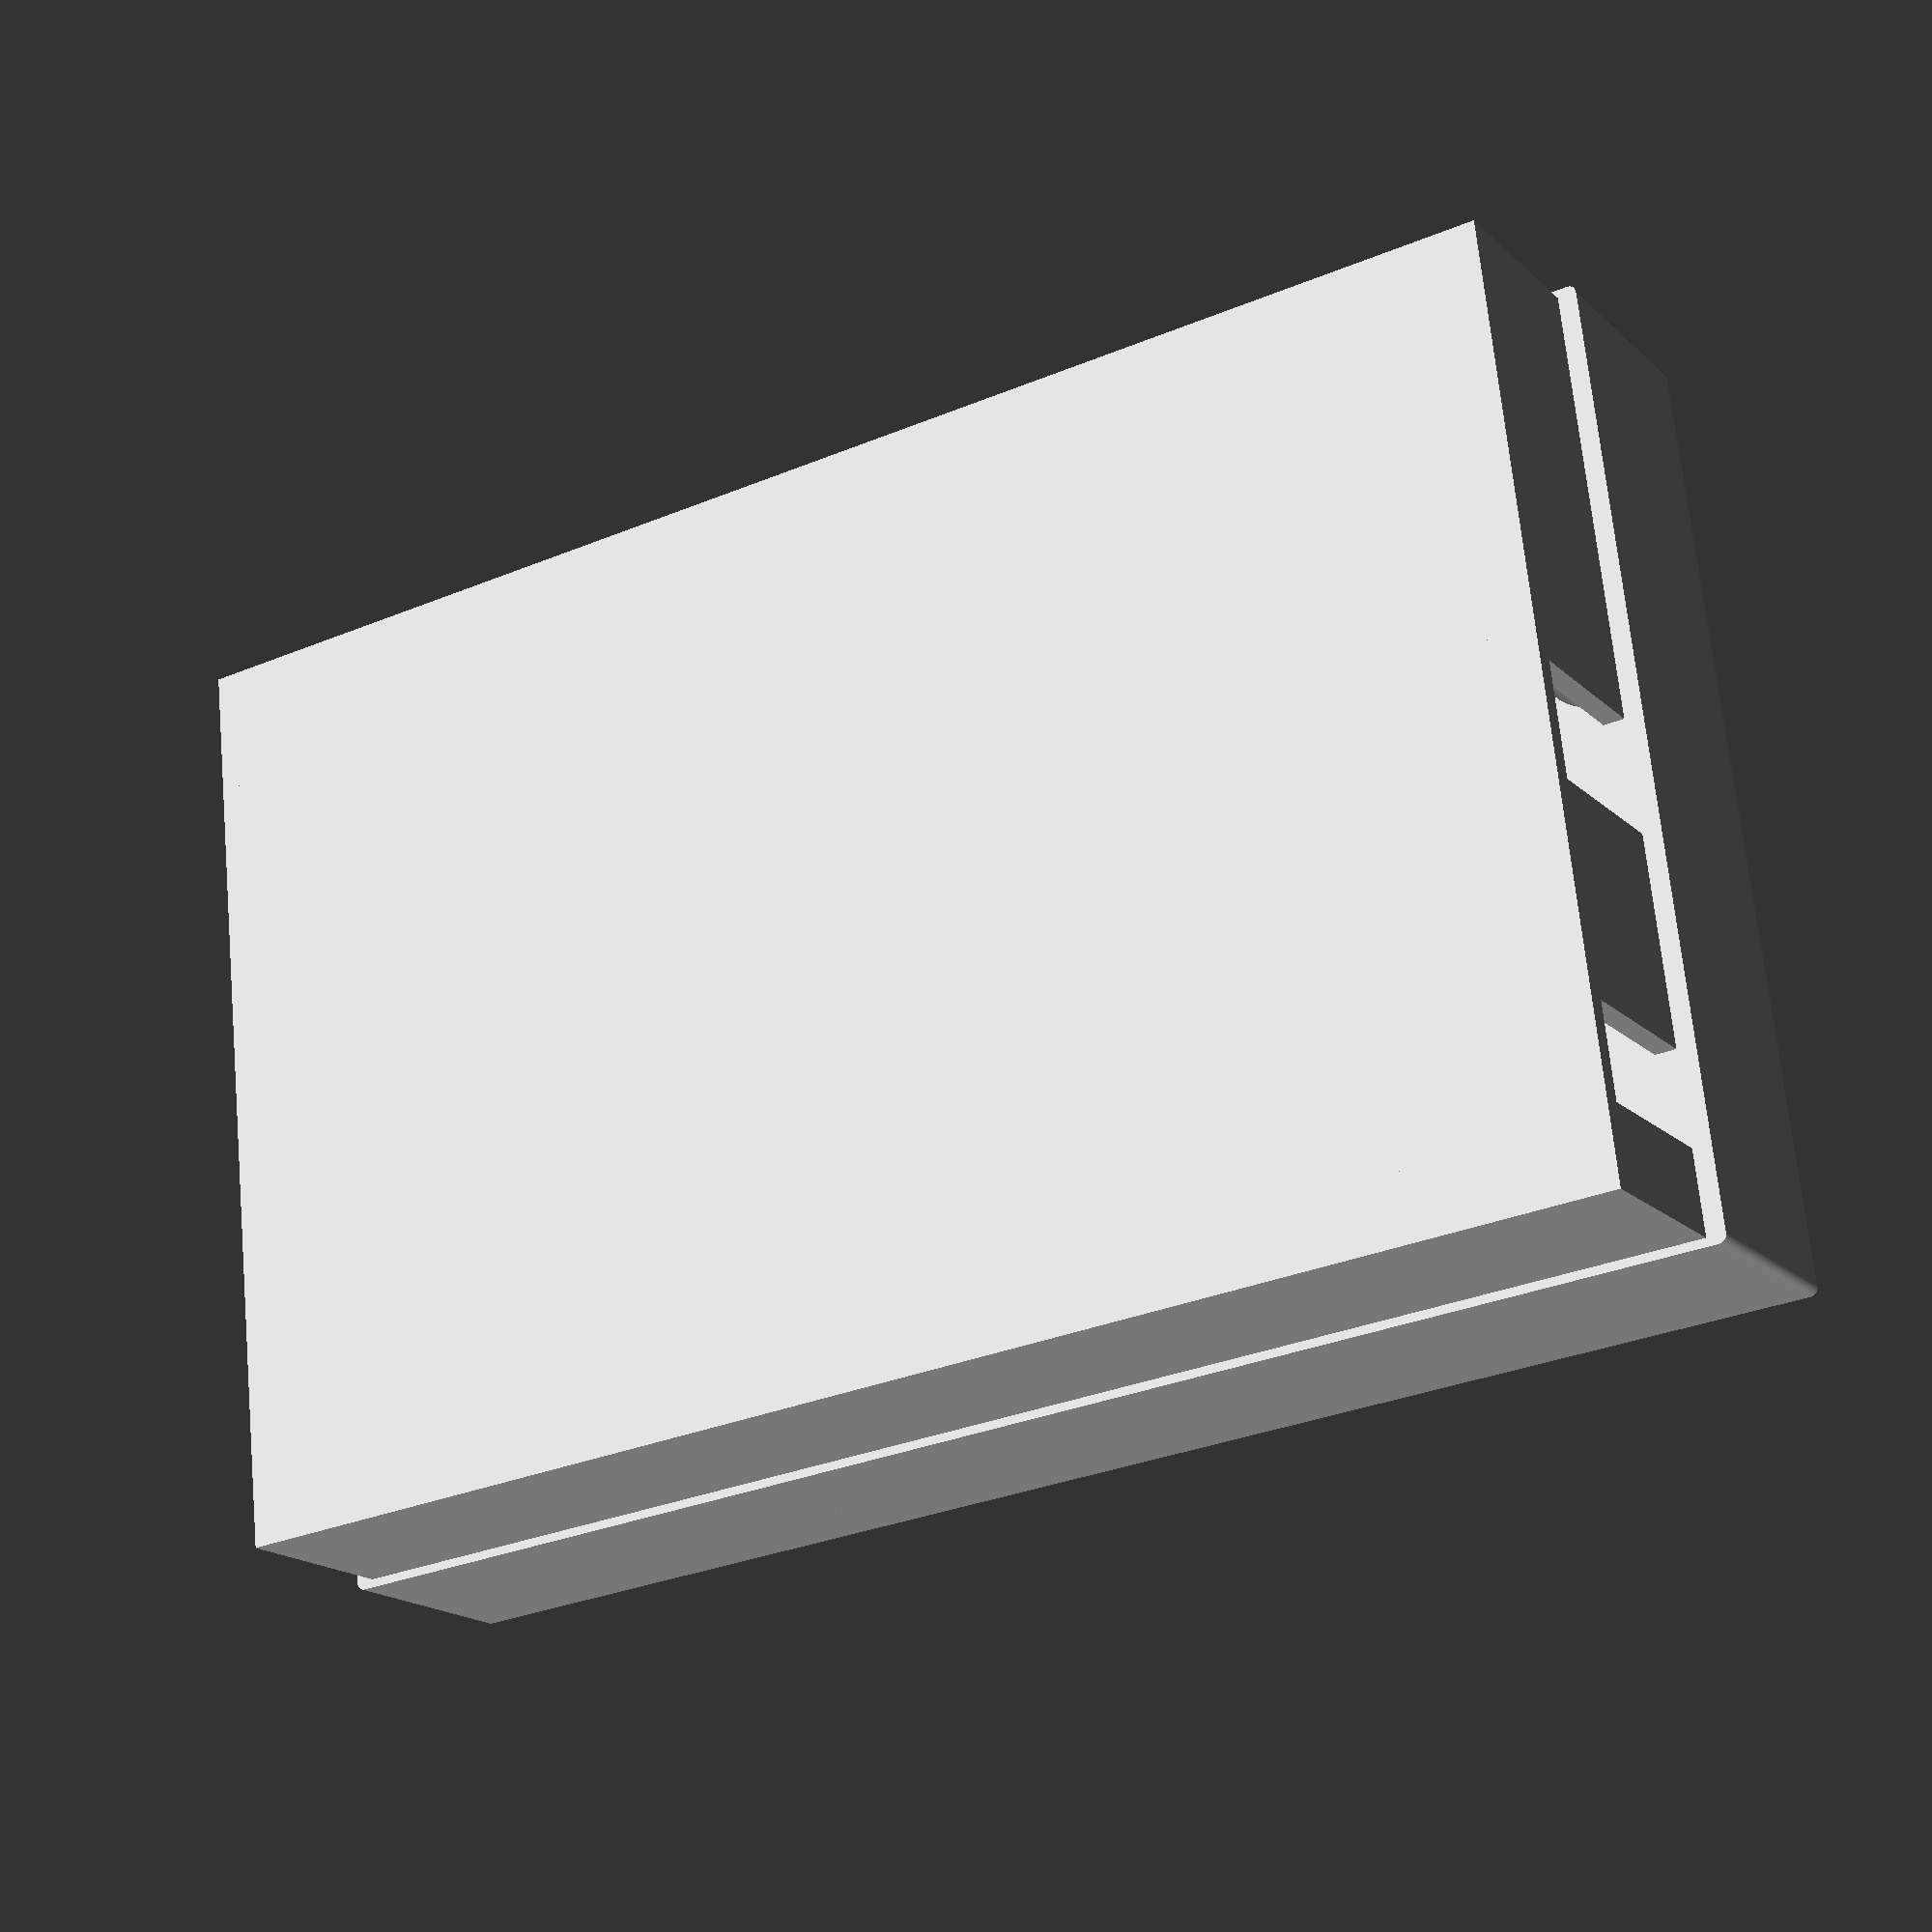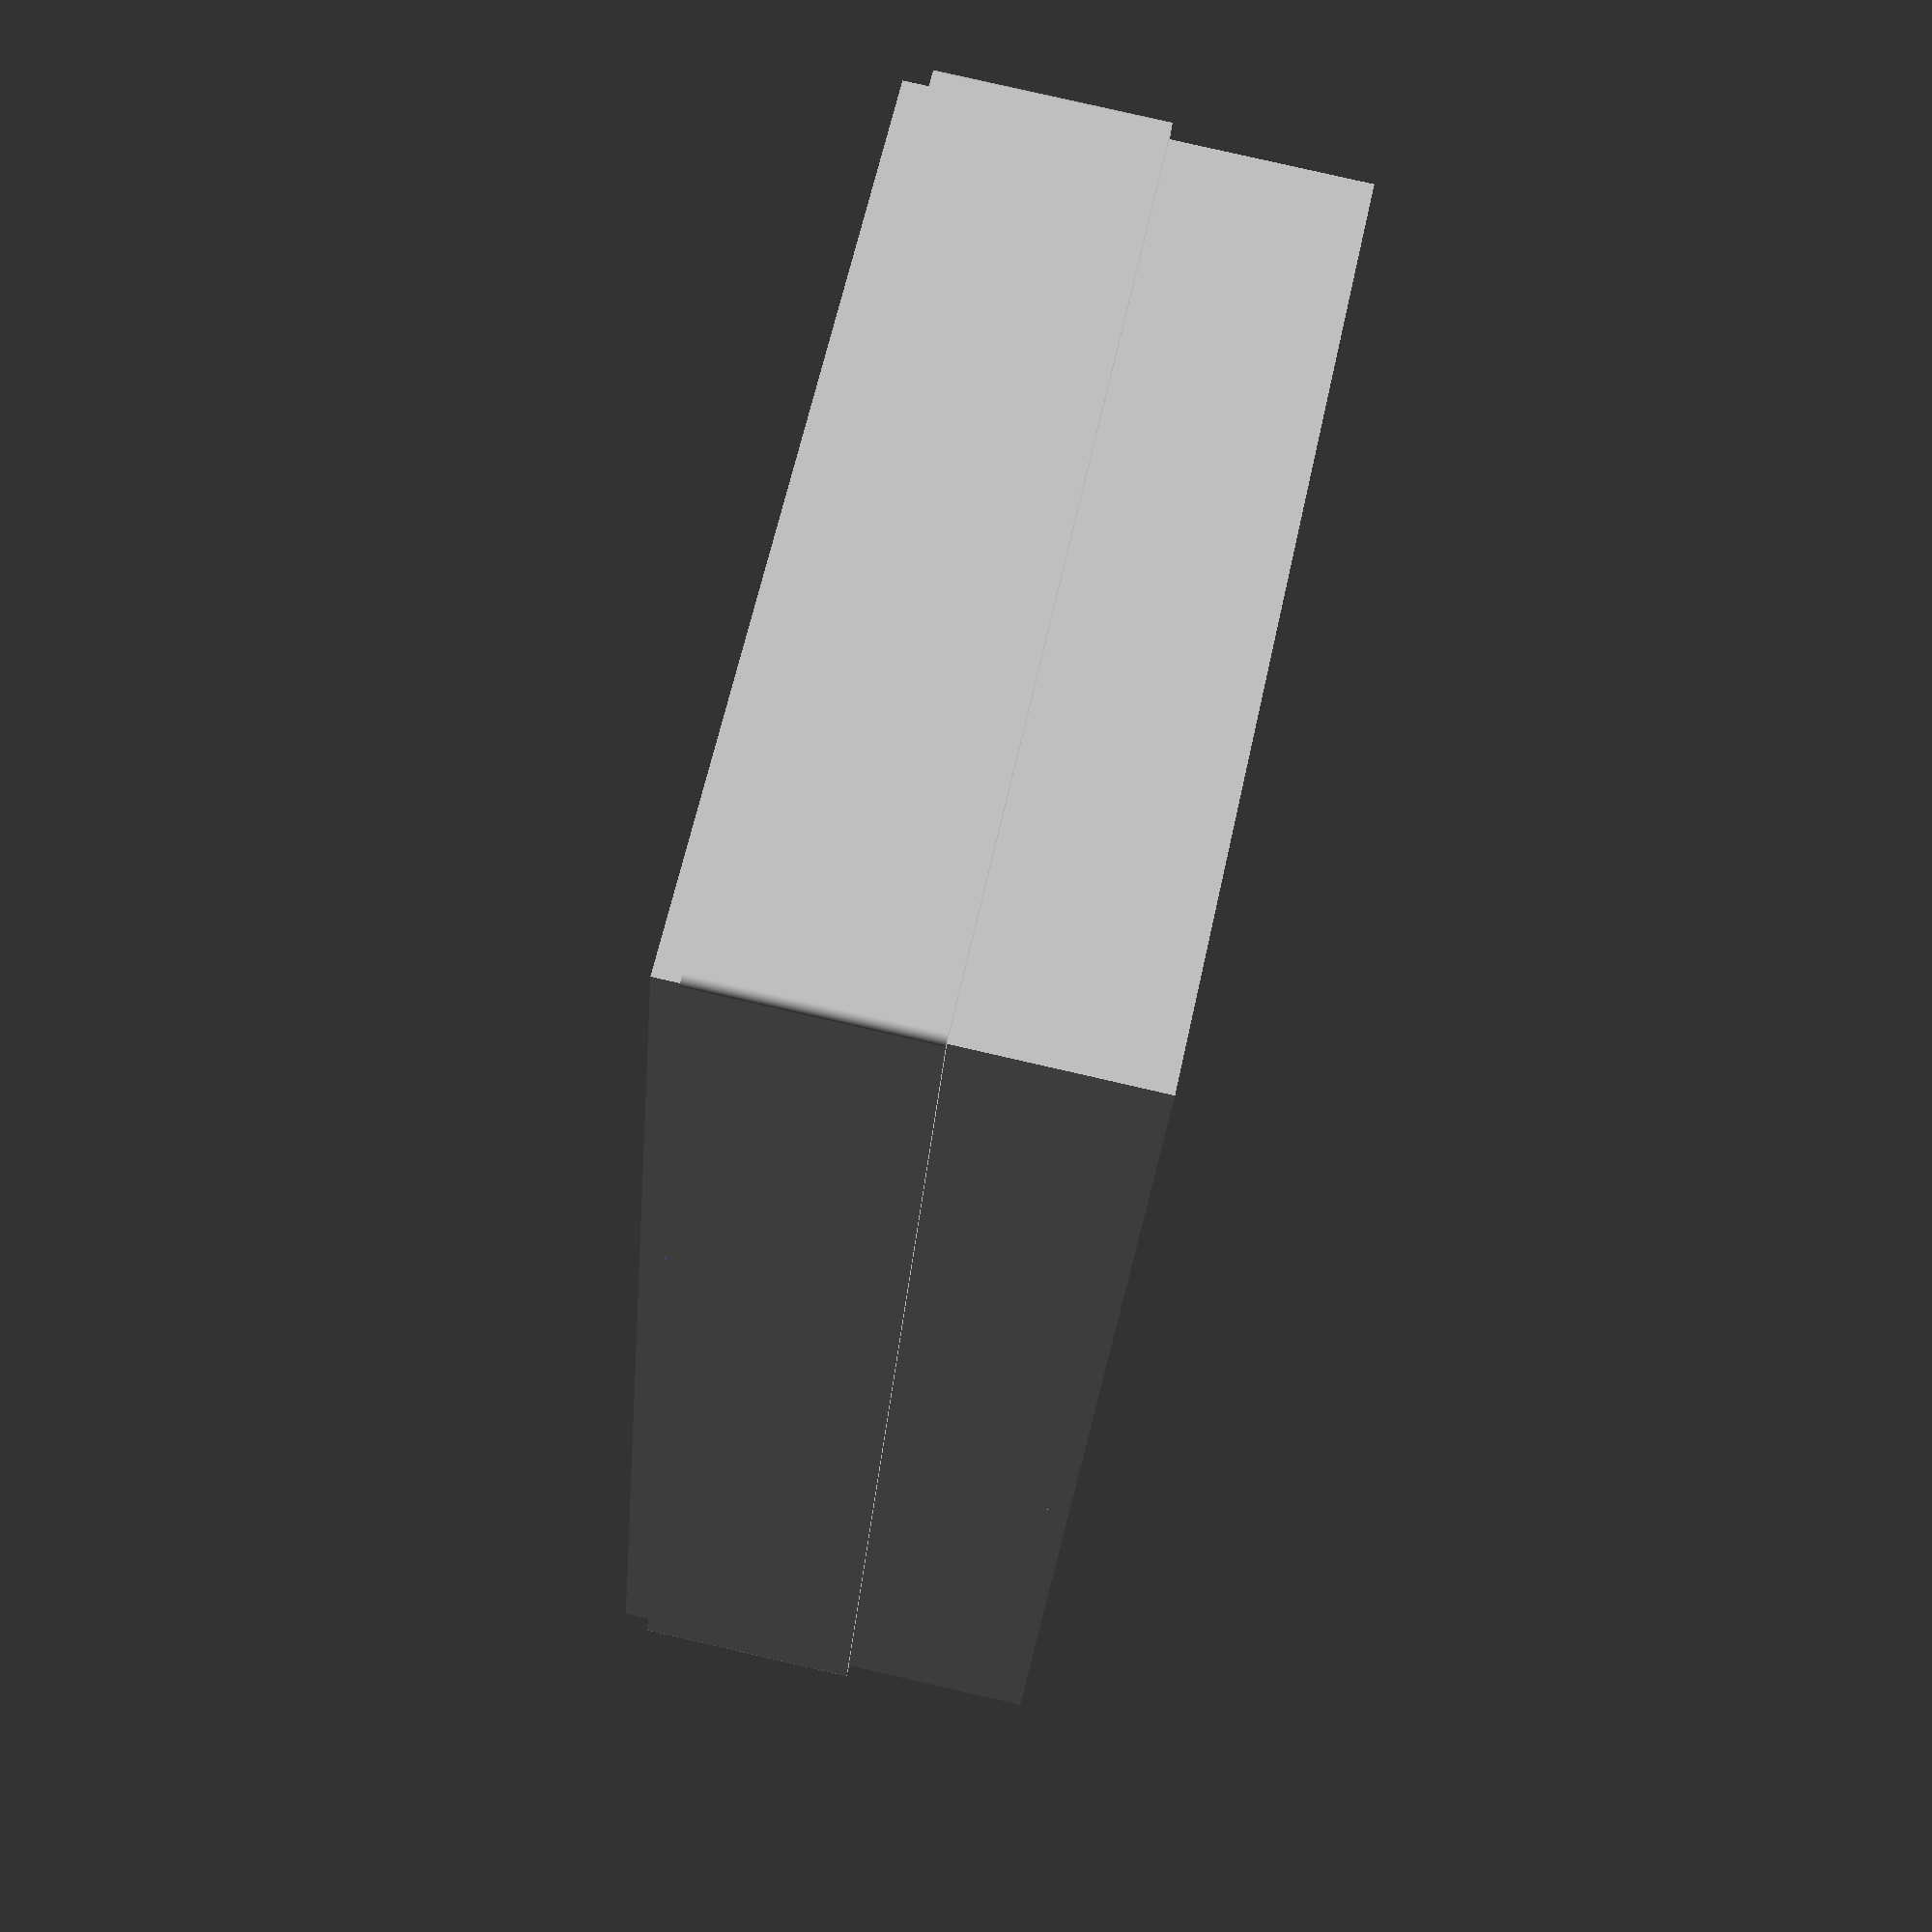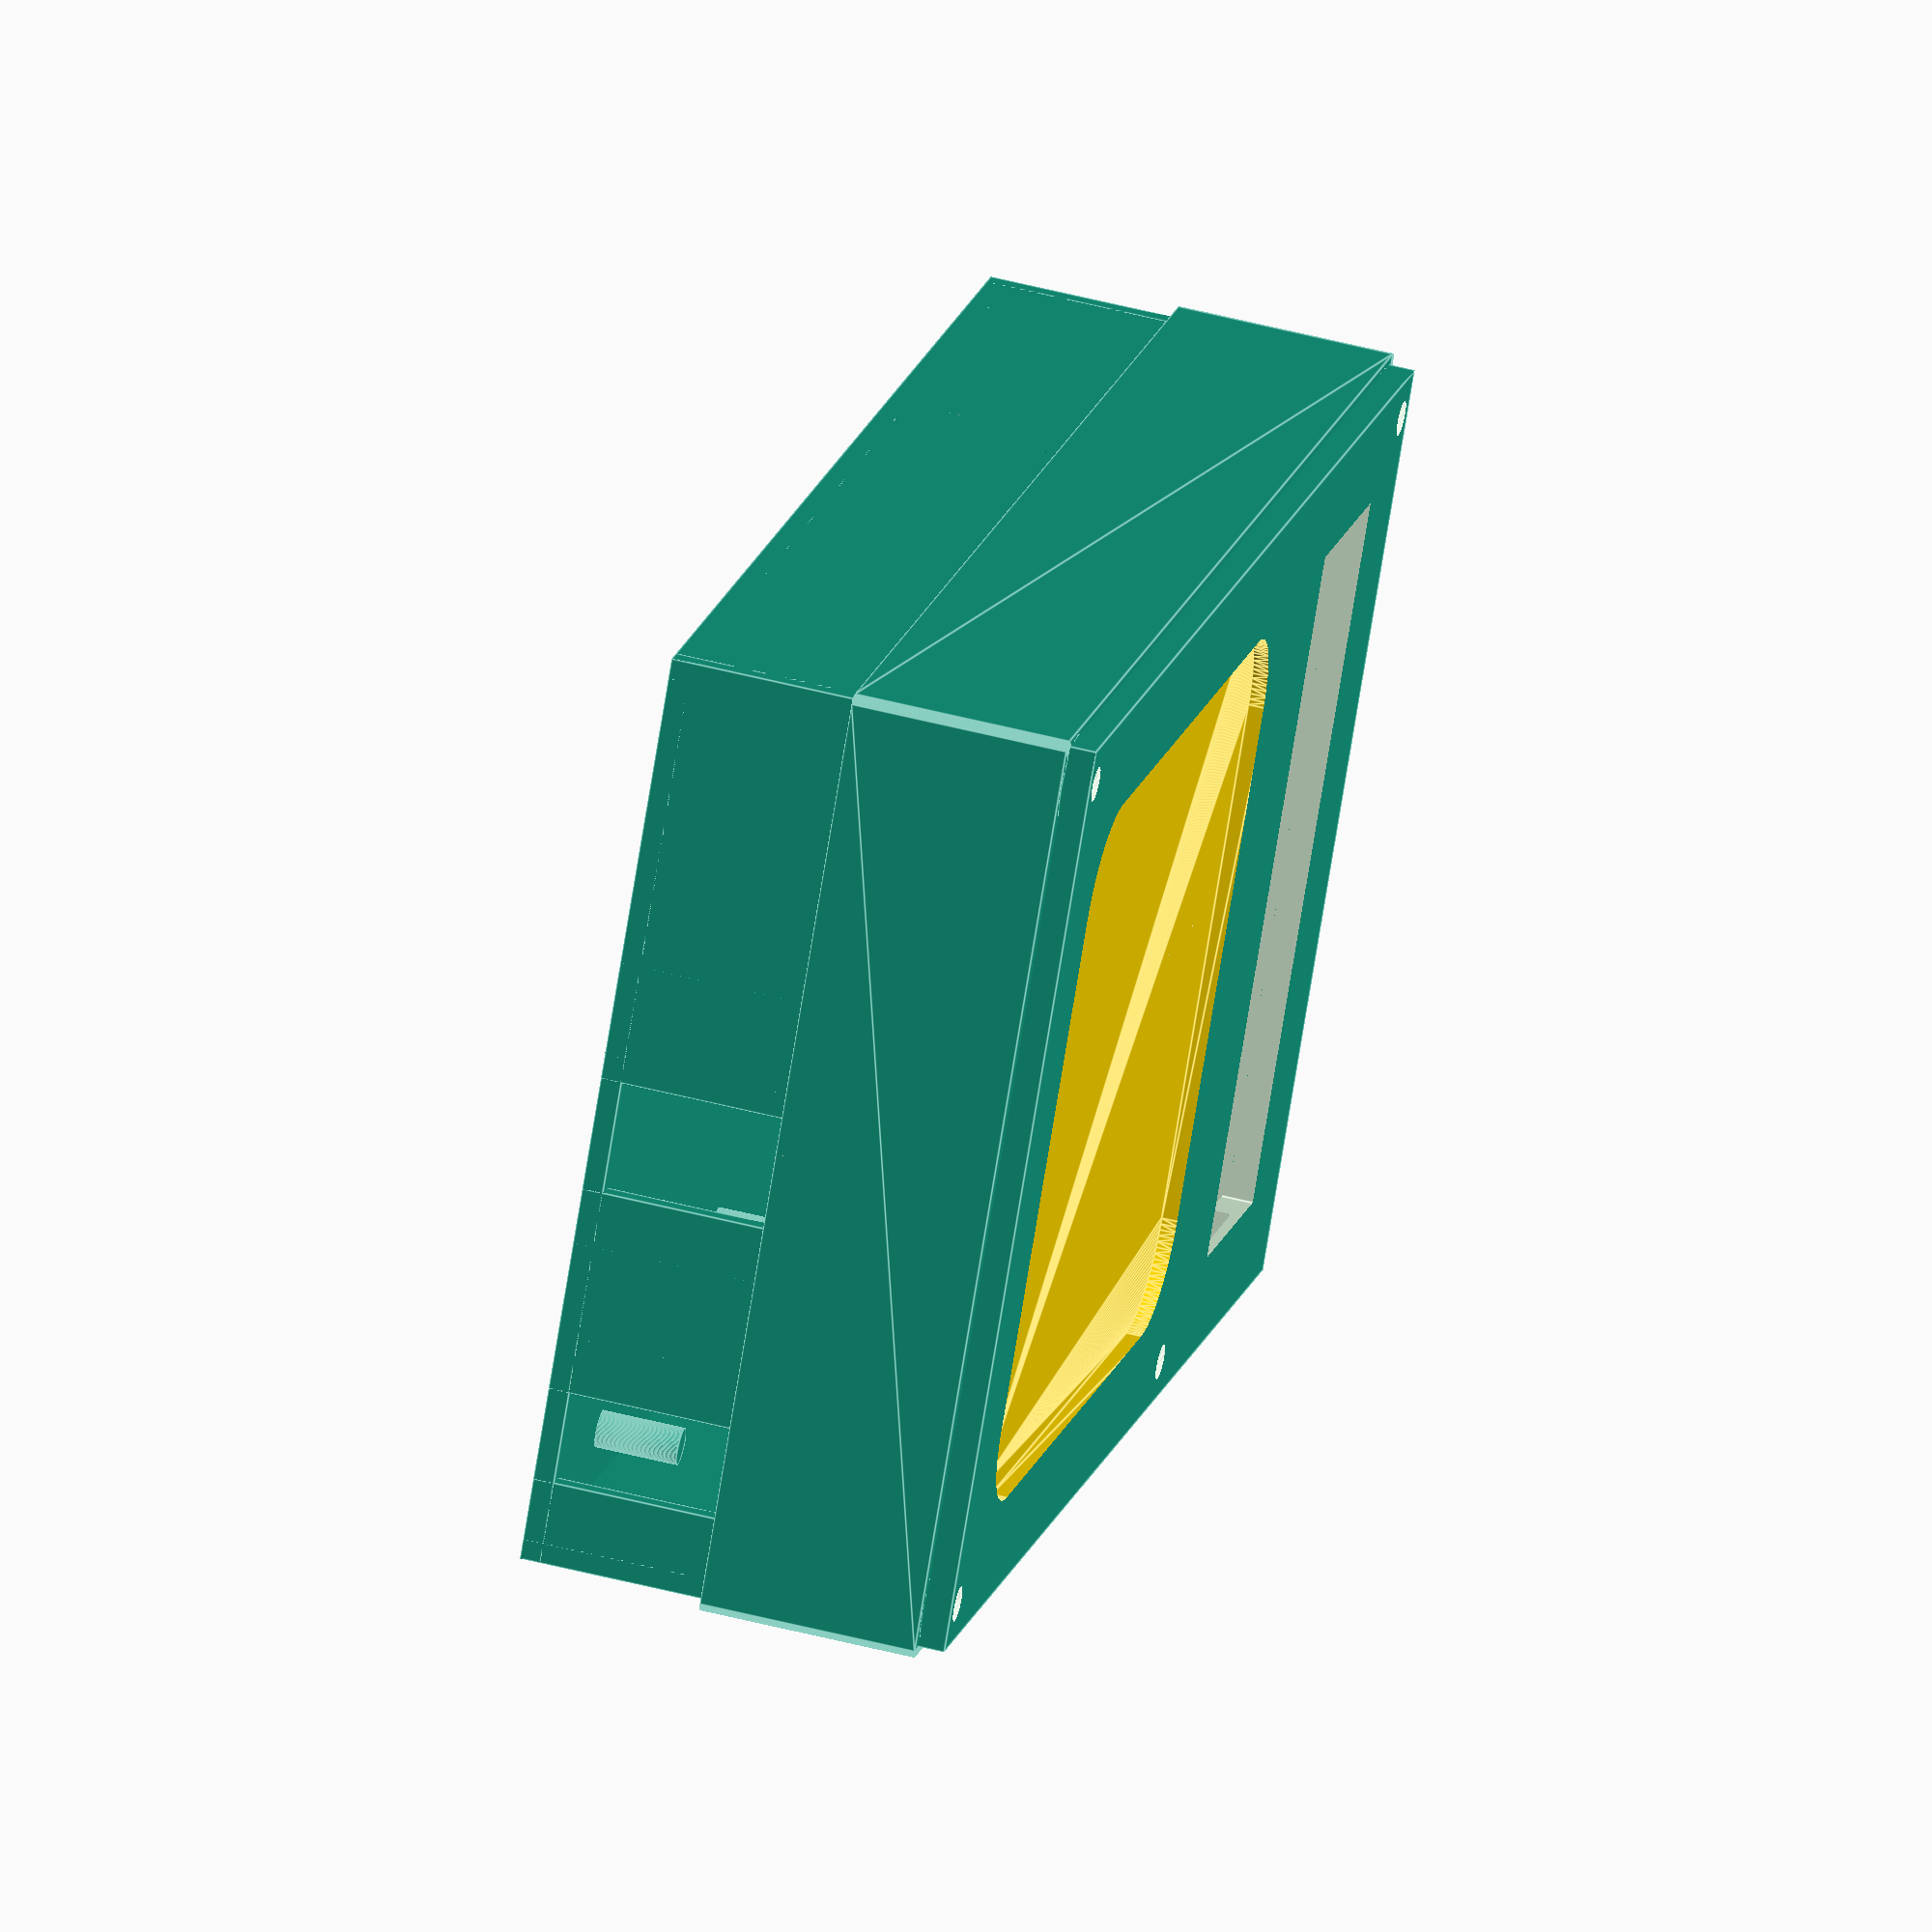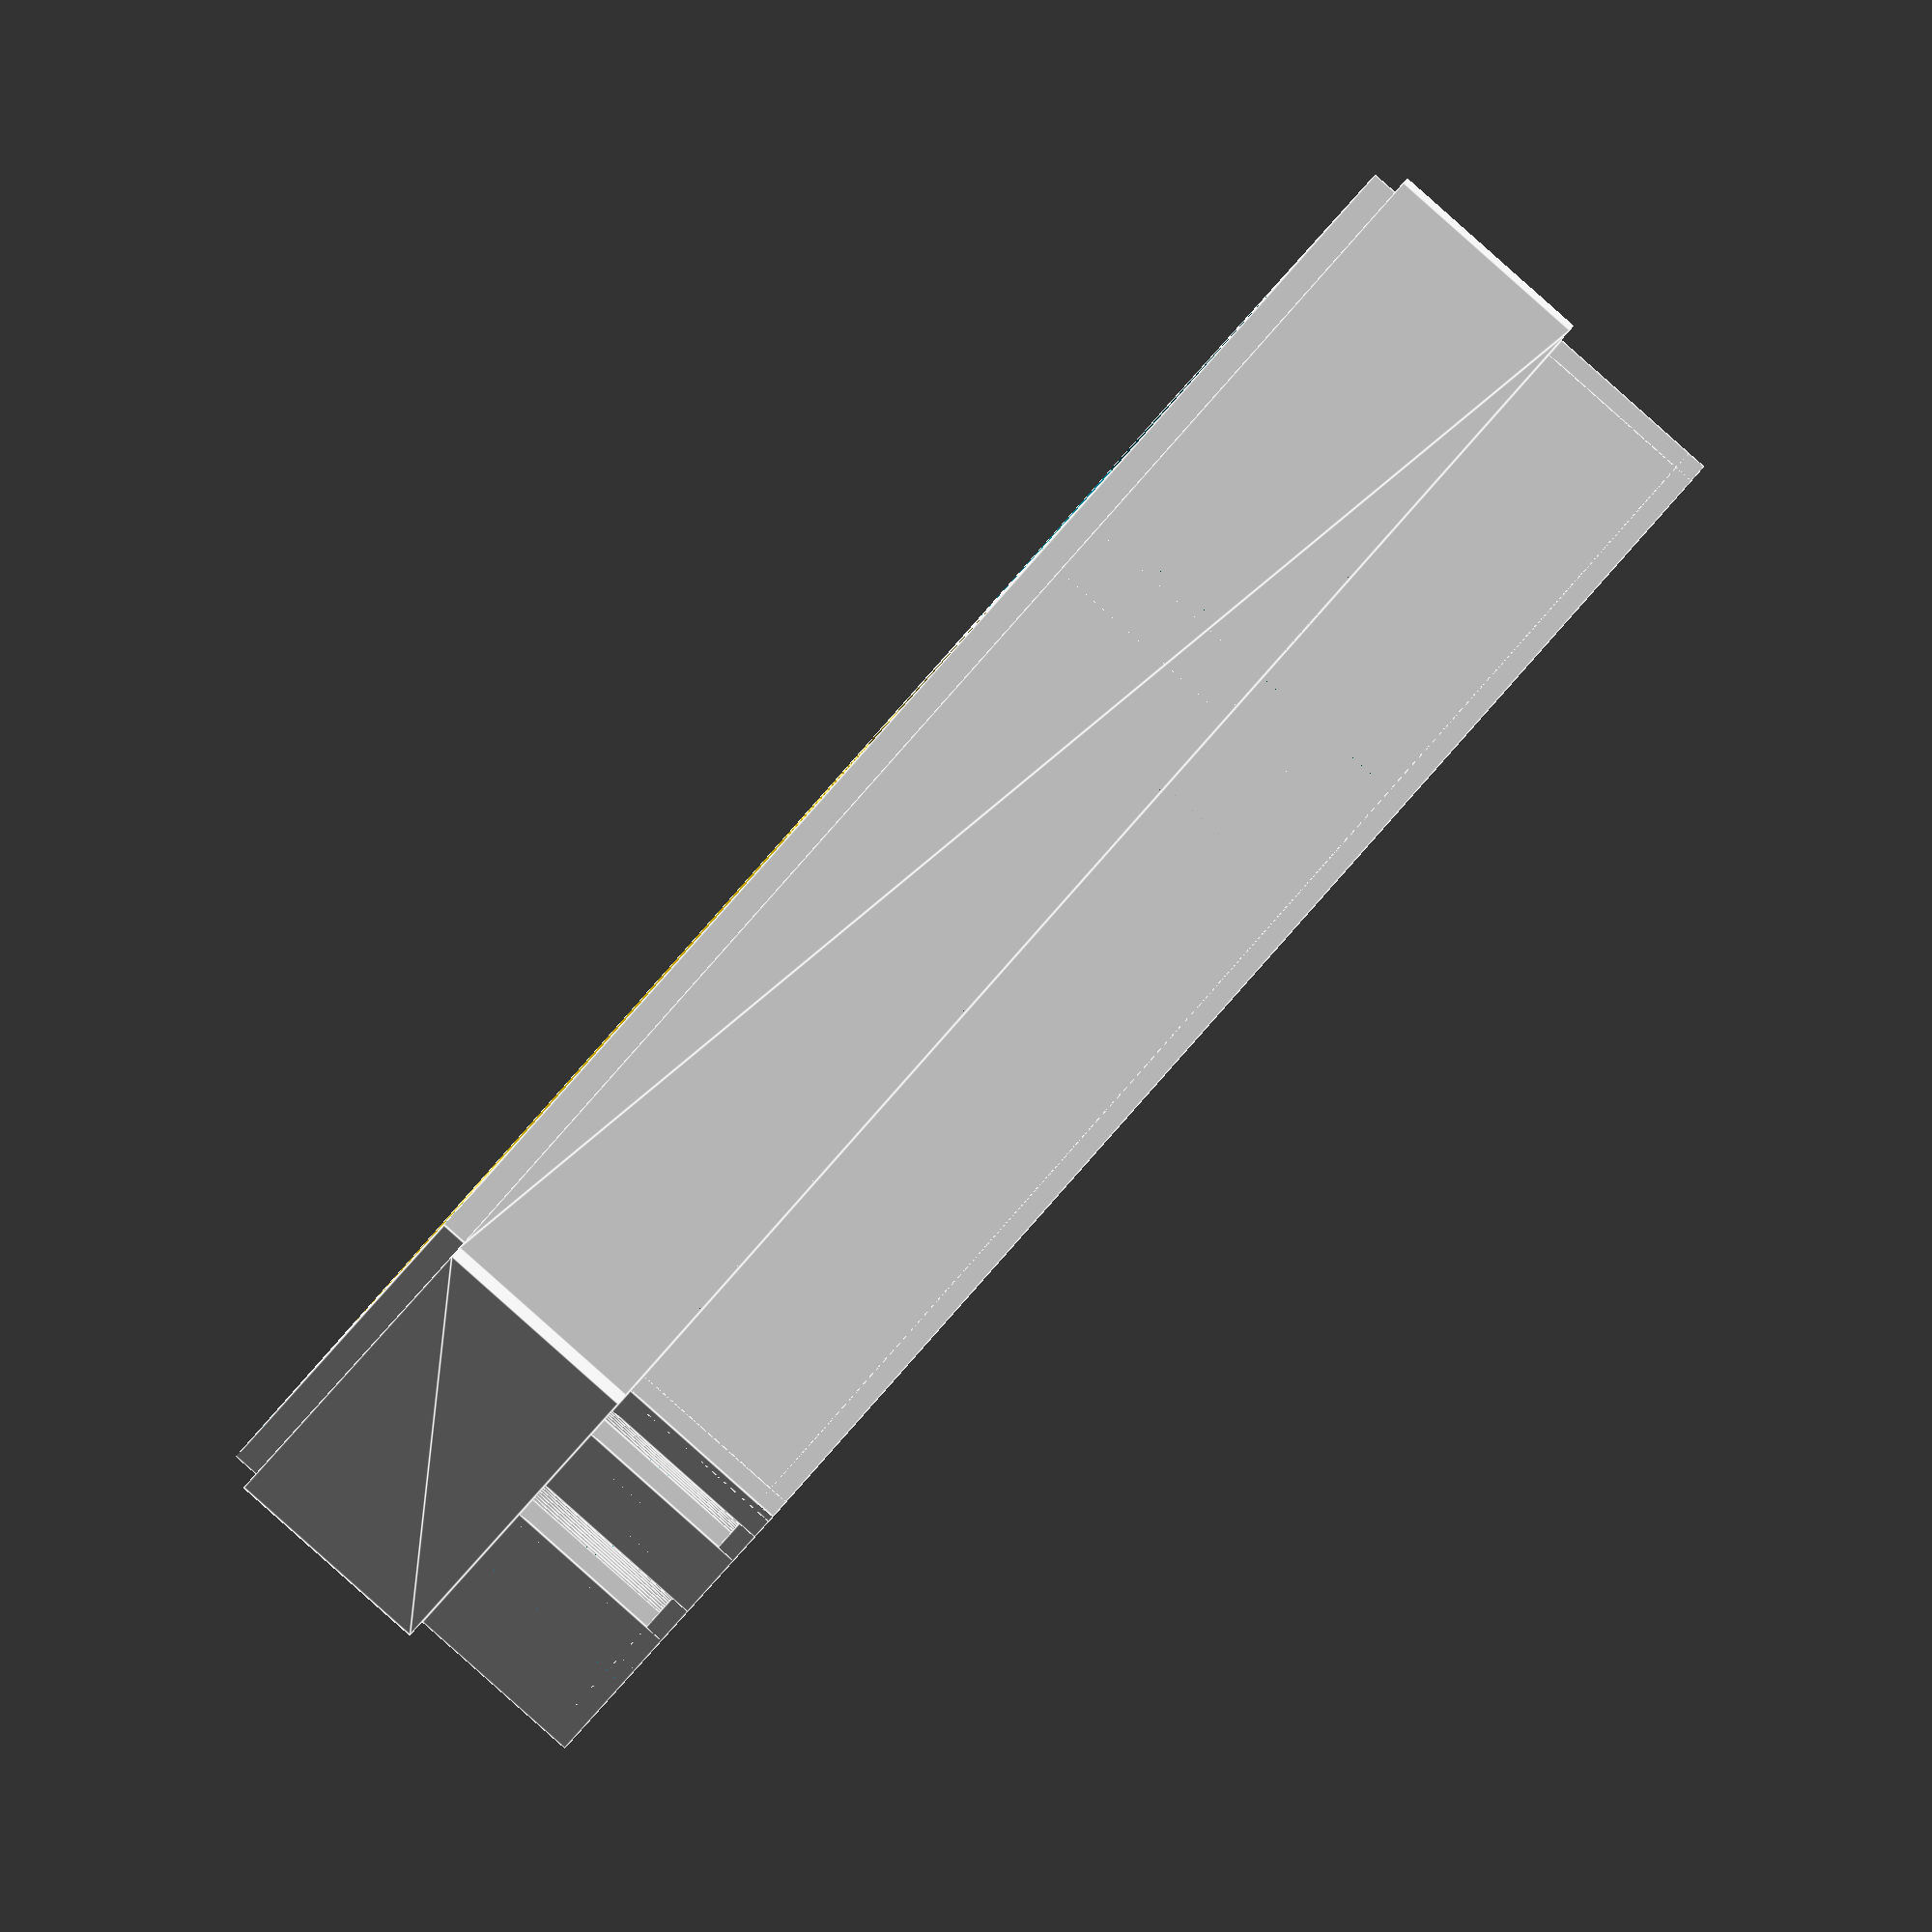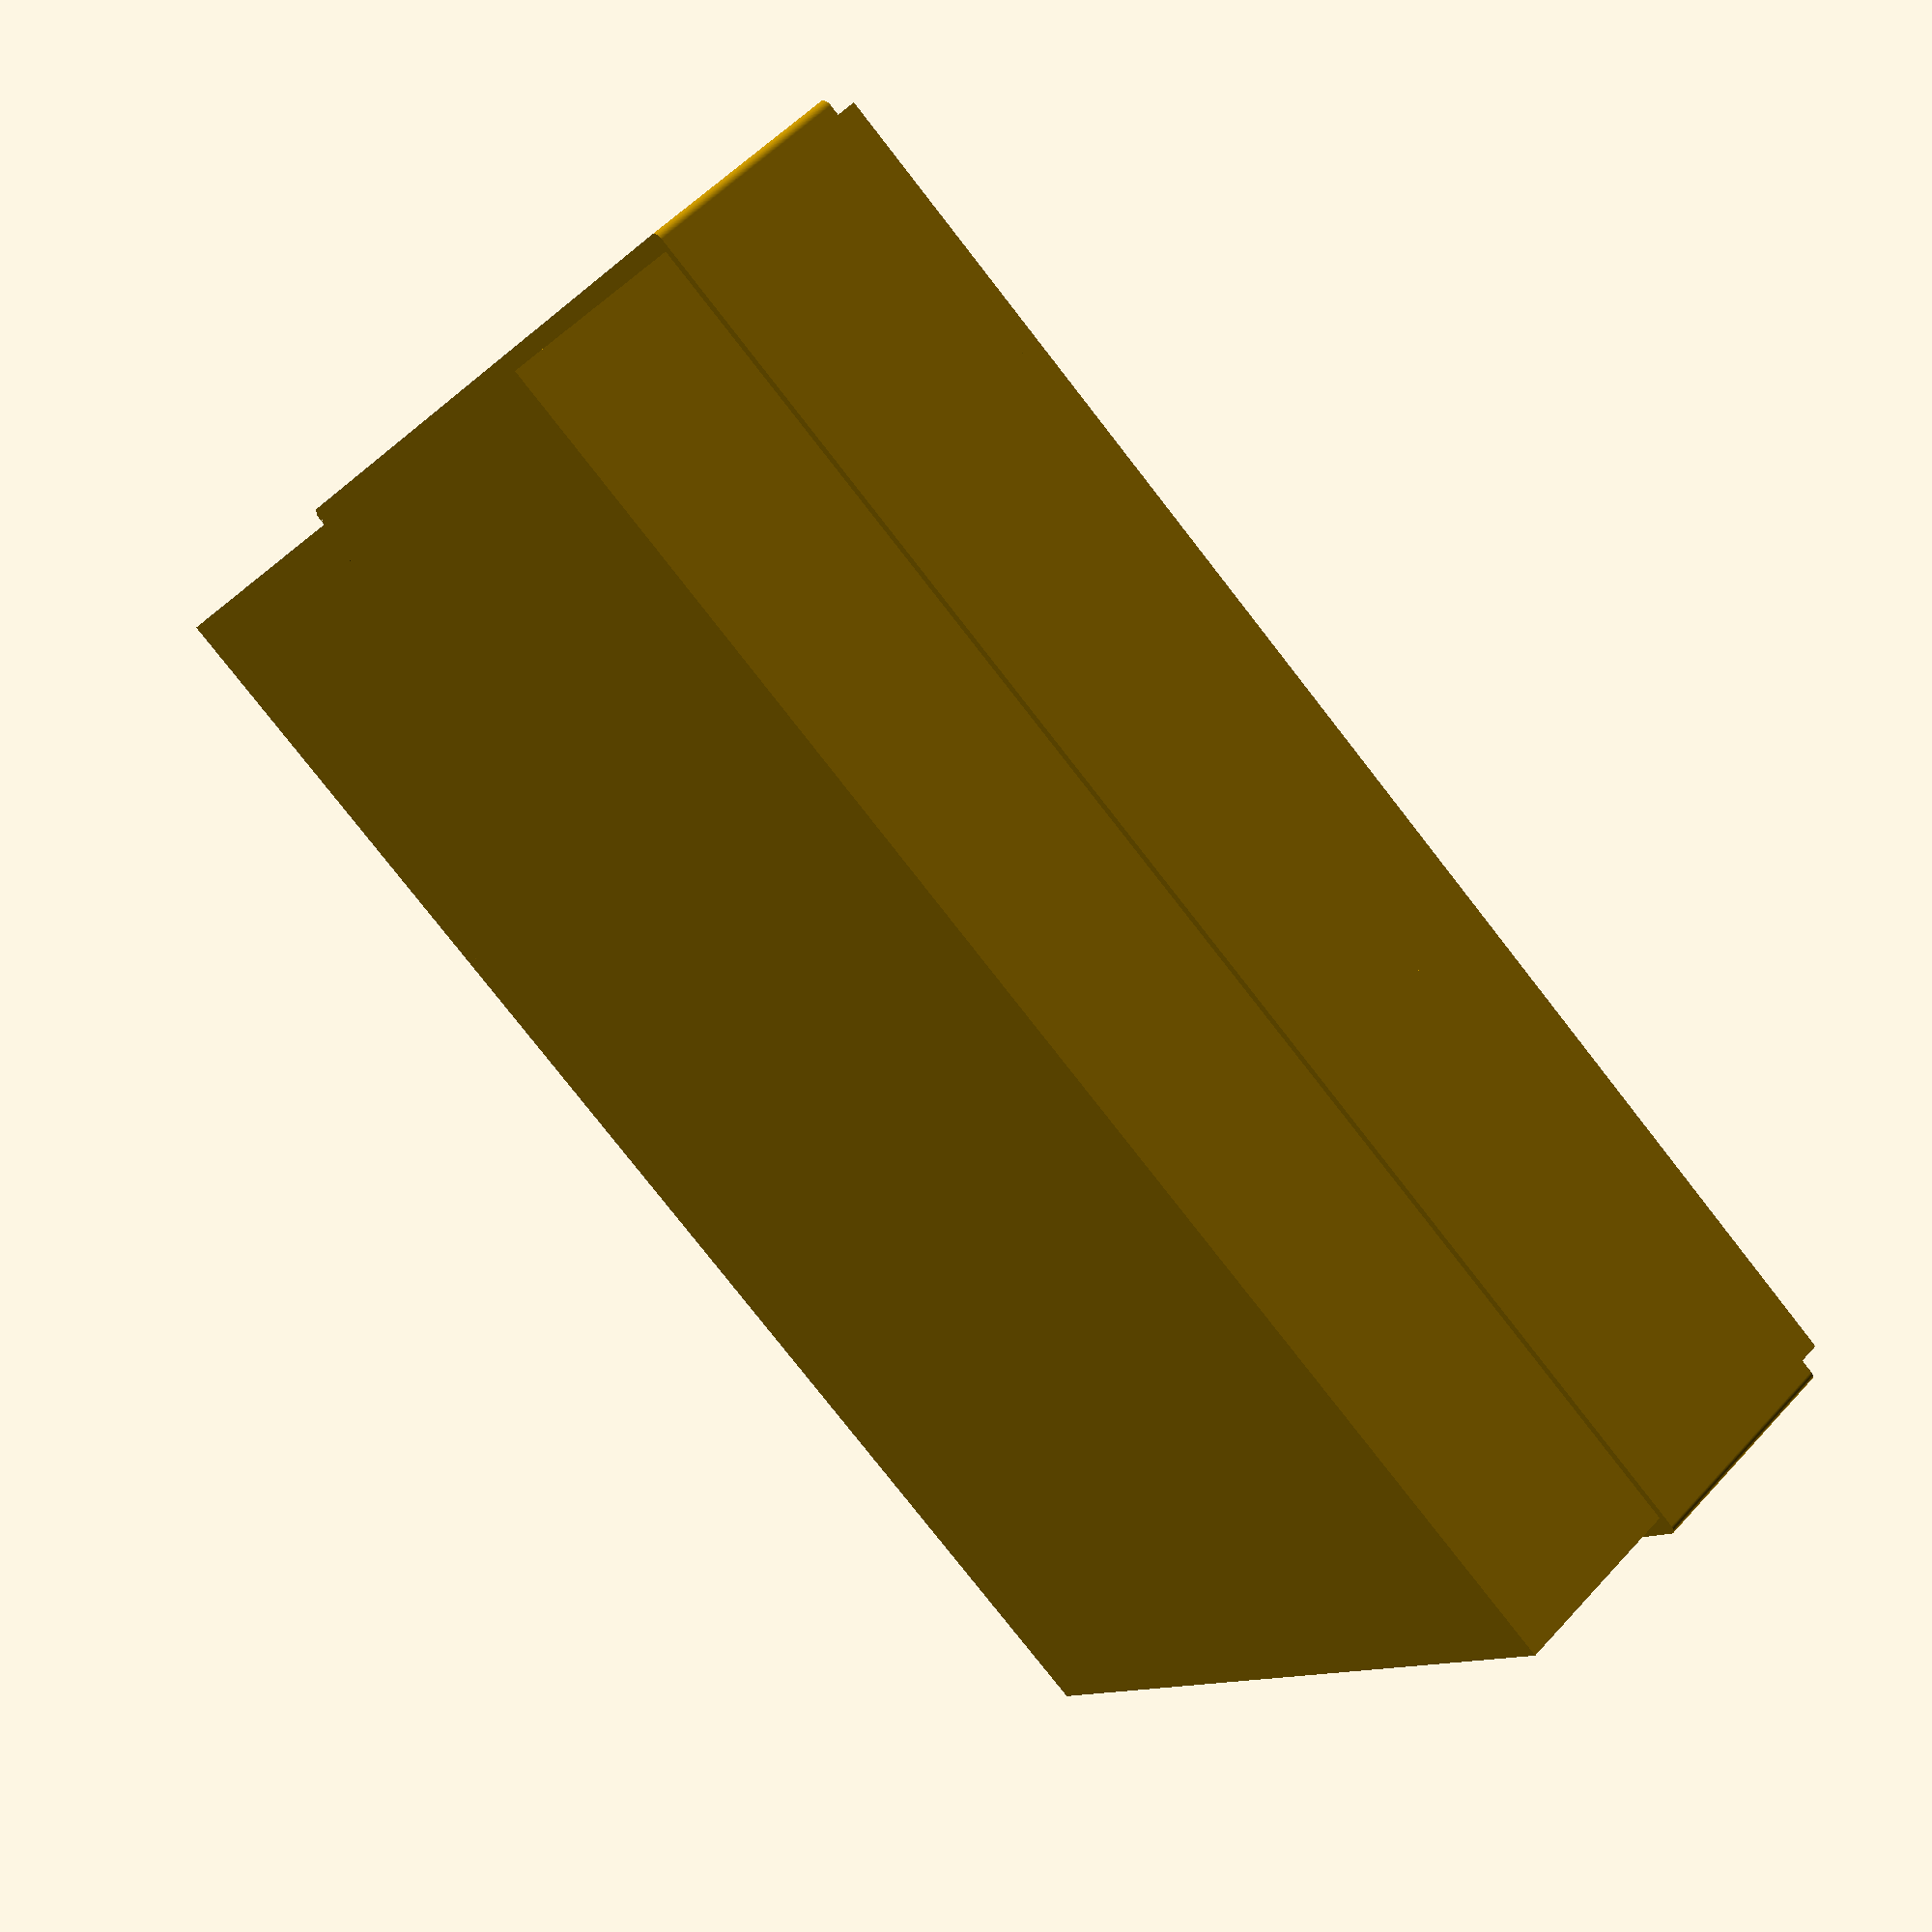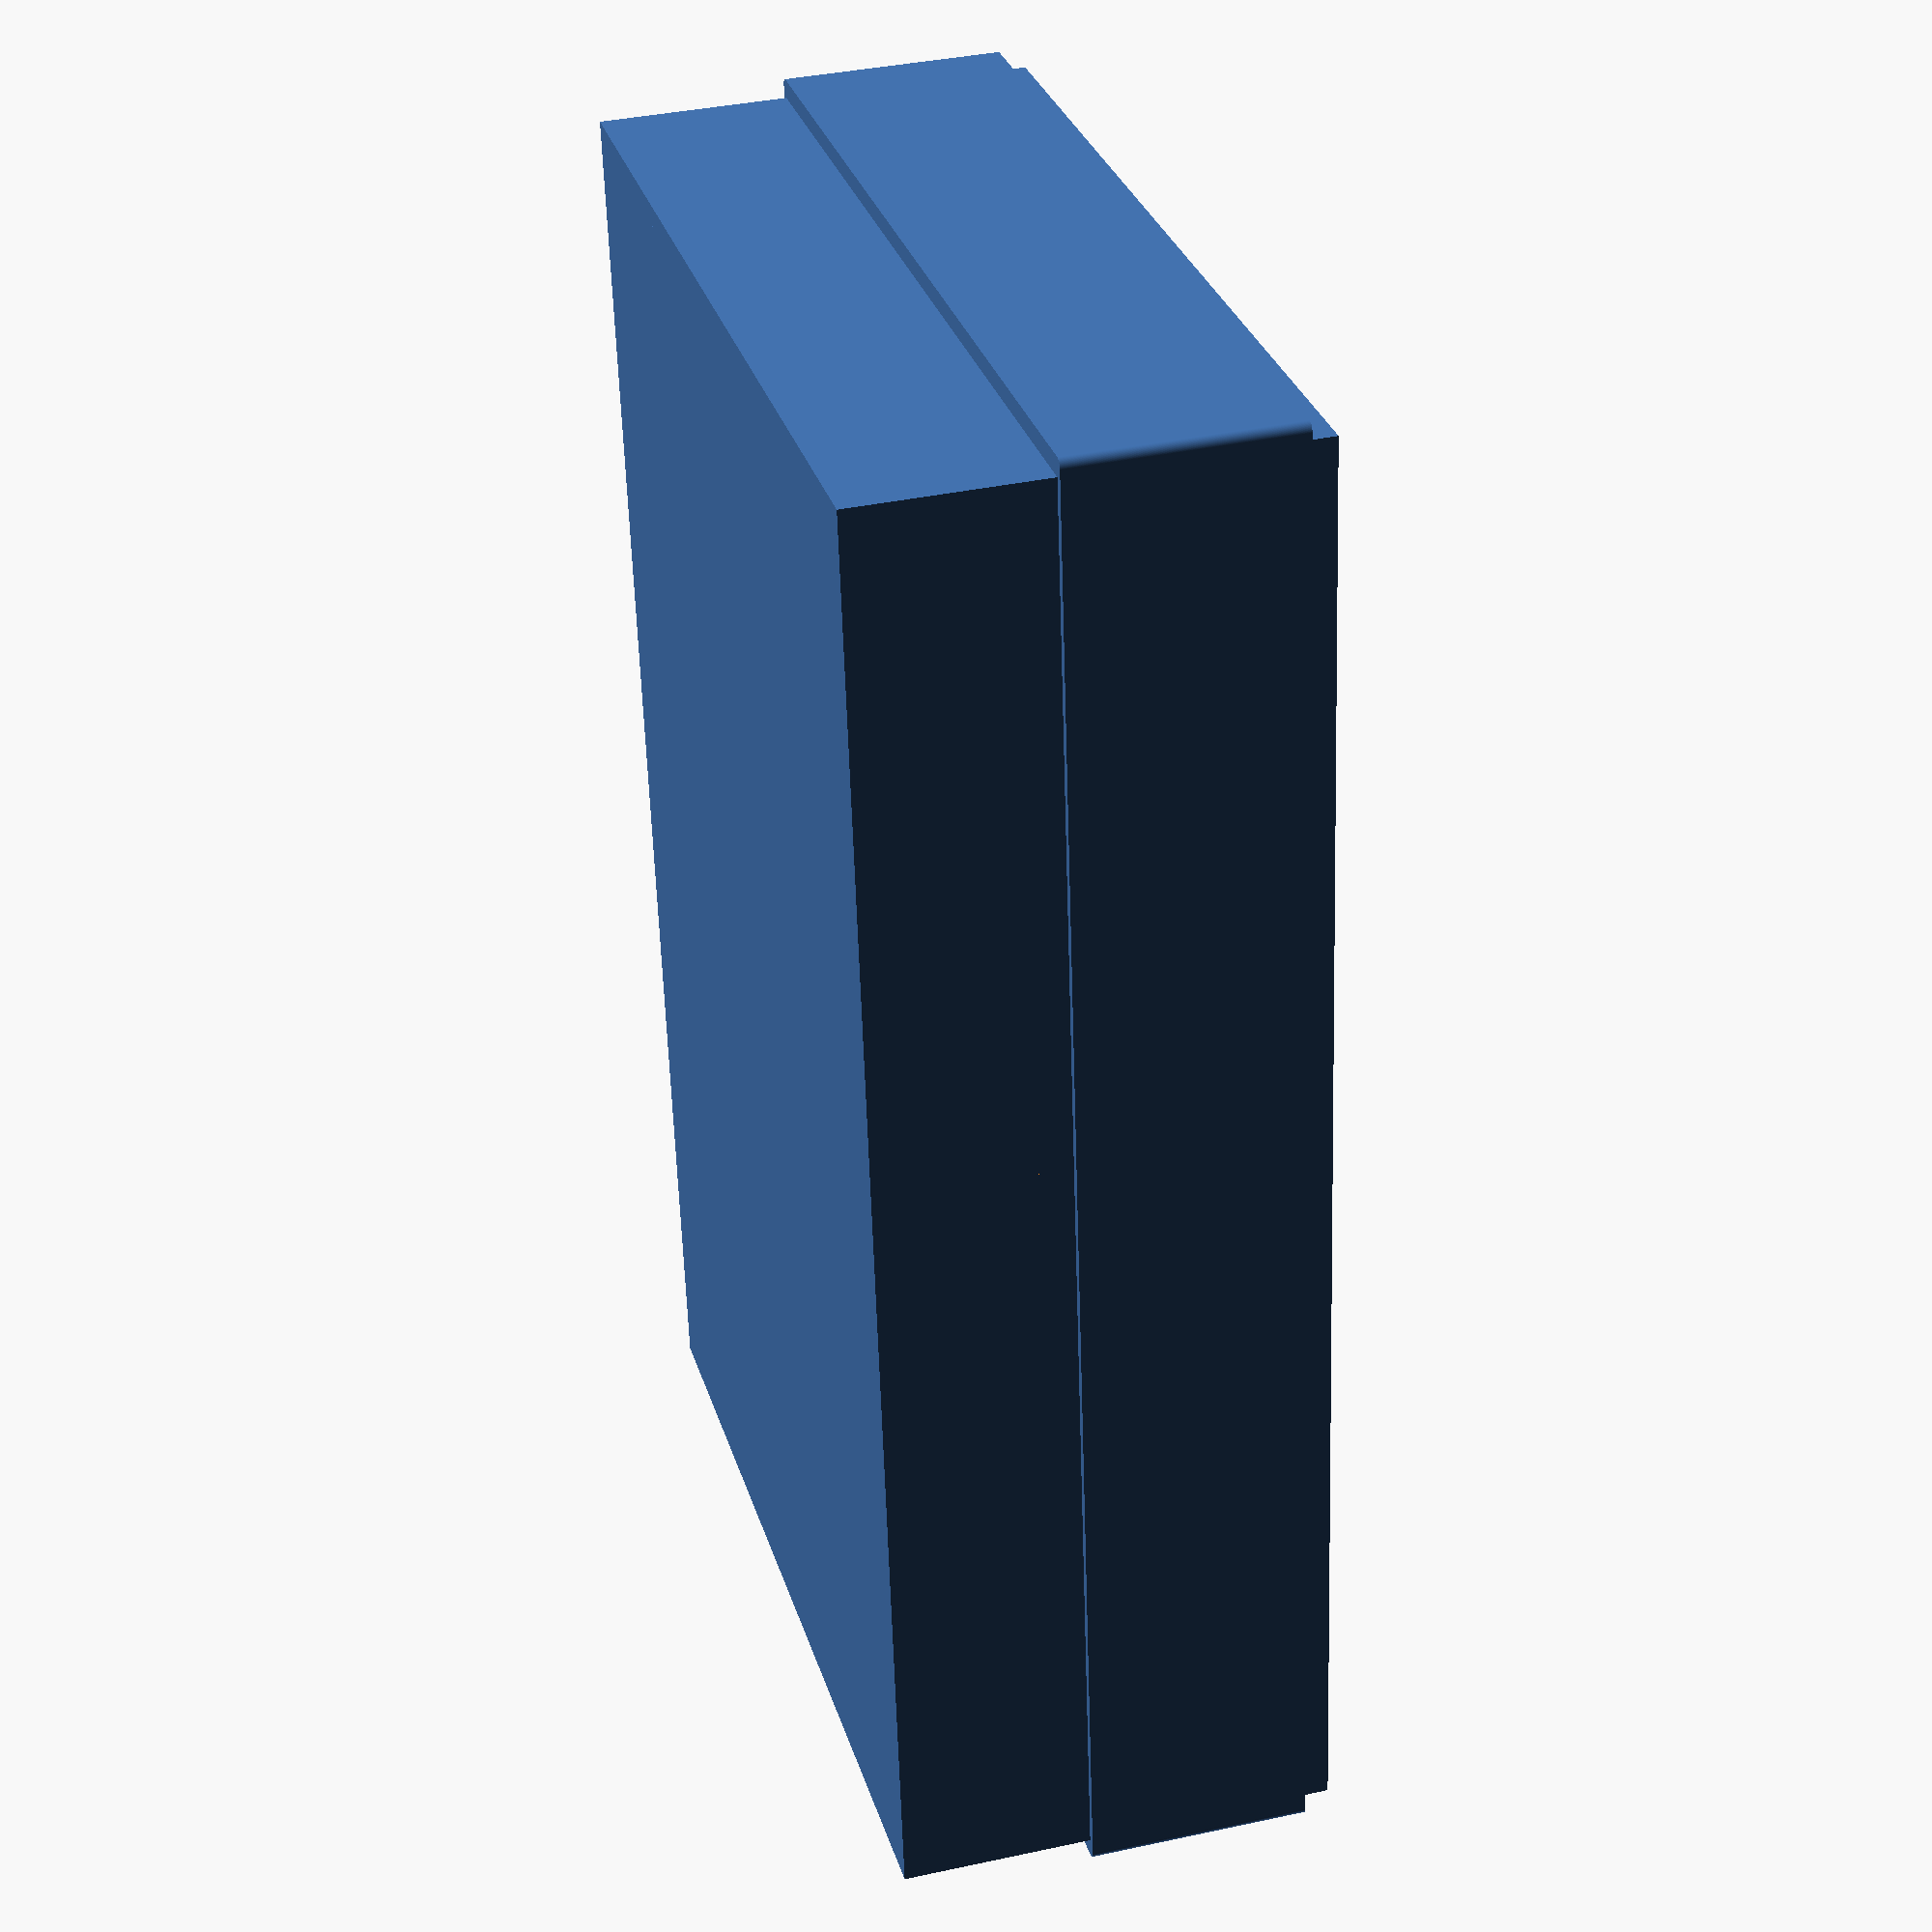
<openscad>
module midle(){
    $fn = 100;


    module Main () {
        difference(){
            minkowski(){
                cube([142, 90, 20], true);
                cylinder(h=1, r=0.8);
            }
            
            translate([0,0,2])
            cube([138, 87, 20],true);
            
            translate([-15,-40,0])
            cube([50, 4, 30], true);
            
            translate([-11, 8, 0])
            cube([38, 4, 30], true);
                    
        }
    }
    
    module Cylinders(){
        union() {
            translate([60, -38, -8])
            cylinder(h = 12.8, r = 2.25);
            
            translate([60, -38, -8])
            cylinder(h=15, r=1.5);
            
        }
        union(){
            translate([30, -38, -8])
            cylinder(h = 12.8, r = 2.25);

            translate([30, -38, -8])
            cylinder(h=15, r=1.5);
        }
        union(){
            translate([60, 37, -8])
            cylinder(h = 12.8, r = 2.25);
            
            translate([60, 37, -8])
            cylinder(h=15, r=1.5);
        }
        
       union(){
            translate([30, 37, -8])
            cylinder(h = 12.8, r = 2.25);
           
            translate([30, 37, -8])
            cylinder(h=15, r=1.5);
       }
    }

    module BorderCylinders(){
        difference(){
            translate([22, -42.5, -8])
            cylinder(h = 19, r = 4.3);
            
            translate([22, -41.1, -8])
            cylinder(h=19.1, r = 1.7);
            
            translate([18.9, -47.9, -9])
            cube([7, 4, 21]);
        }
        difference(){
            translate([-67, -41, -8])
            cylinder(h = 19, r = 4.3);
            
            translate([-67, -41, -8])
            cylinder(h=19.1, r = 1.7);
        }
        difference(){
            translate([67, 41, -8])
            cylinder(h = 19, r = 4.3);
            
            translate([67, 41, -8])
            cylinder(h=19.1, r = 1.7);
        }
        
        difference(){
            translate([-67, 41, -8])
            cylinder(h = 19, r = 4.3);
            
            translate([-67, 41, -8])
            cylinder(h=19.1, r = 1.7);
        }
    }
    
    
    union(){
        Main();
        Cylinders();
        BorderCylinders();
    }
    
}


module bottom () {
    module lin (){
        difference(){
            difference(){
                cylinder(r = 5, h = 18,  $fn=100);
                translate([0, 2.3, 12])
                cylinder(r = 1.8, h = 7, , $fn=100);
            }
            translate([-10, -10, -1])
            cube([20,10,20]);
        }
    }
    module pin() {
        cylinder(r = 1.8, h = 10, $fn=100);
    }
    cube([140, 90, 2]);
    cube([140, 2, 18]);
    translate([0,88,0])
    cube([140, 2, 18]);
    translate([138, 0, 0])
    cube([2, 90, 18]);
    cube([2, 8, 18]);
    translate([0,17, 0])
    cube([2, 20,18]);
    translate([0,48, 0])
    cube([2, 42, 18]);
    translate([85, 2,0])
    lin();
    translate([85, 88,0])
    rotate(180)
    lin();
    translate([2, 27, 0])
    rotate(270)
    lin();
    
    translate([2, 55, 0])
    rotate(270)
    lin();
    
    translate([20, 8, 0])
    pin();
    
    translate([20, 55, 0])
    pin();
    
    translate([65, 16, 0])
    pin();
    
    translate([65, 43, 0])
    pin();
}
module face(){
     $fn=100;
    difference(){
        translate([0,0,2])
        cube([140, 90, 3],true);
        translate([-67, 41, -8])
        cylinder(h=19.1, r = 1.7);
        
        translate([-67, -41, -8])
        cylinder(h=19.1, r = 1.7);
        
        translate([22, -41.1, -8])
        cylinder(h=19.1, r = 1.7);
        
        
        translate([67, 41, -8])
        cylinder(h=19.1, r = 1.7);
        translate([-60, -36, 2])
        
        color("gold")
        hull(){
            translate([69.17, 61.37, 0])
            cylinder(r = 9, h = 1.8);
            translate([69.17, 10, 0])
            cylinder(r = 9, h = 1.8);
            translate([10, 10, 0])
            cylinder(r = 9, h = 1.8);
            translate([10, 61.37, 0])
            cylinder(r = 9, h = 1.8);
        }

        rotate([0,0,90])
        translate([0, -48, 2])
       
        cube([70,20,4], true);

        translate([48,-37,1])
        cube([10,5,3], true);
    };
}
module button(){
    
    $fn=50;
    minkowski()
    {
      cube([6.917,6.137,0.089]);
      cylinder(r=0.5,h=0.089);
    }

}


translate([70, 45, 38])
face();
translate([70, 45, 28])
midle();
bottom();

</openscad>
<views>
elev=18.1 azim=6.3 roll=210.6 proj=p view=solid
elev=278.8 azim=250.3 roll=102.9 proj=p view=wireframe
elev=307.2 azim=36.5 roll=285.5 proj=o view=edges
elev=269.8 azim=160.8 roll=131.6 proj=o view=edges
elev=125.8 azim=325.0 roll=318.7 proj=p view=wireframe
elev=143.0 azim=96.7 roll=285.7 proj=p view=wireframe
</views>
